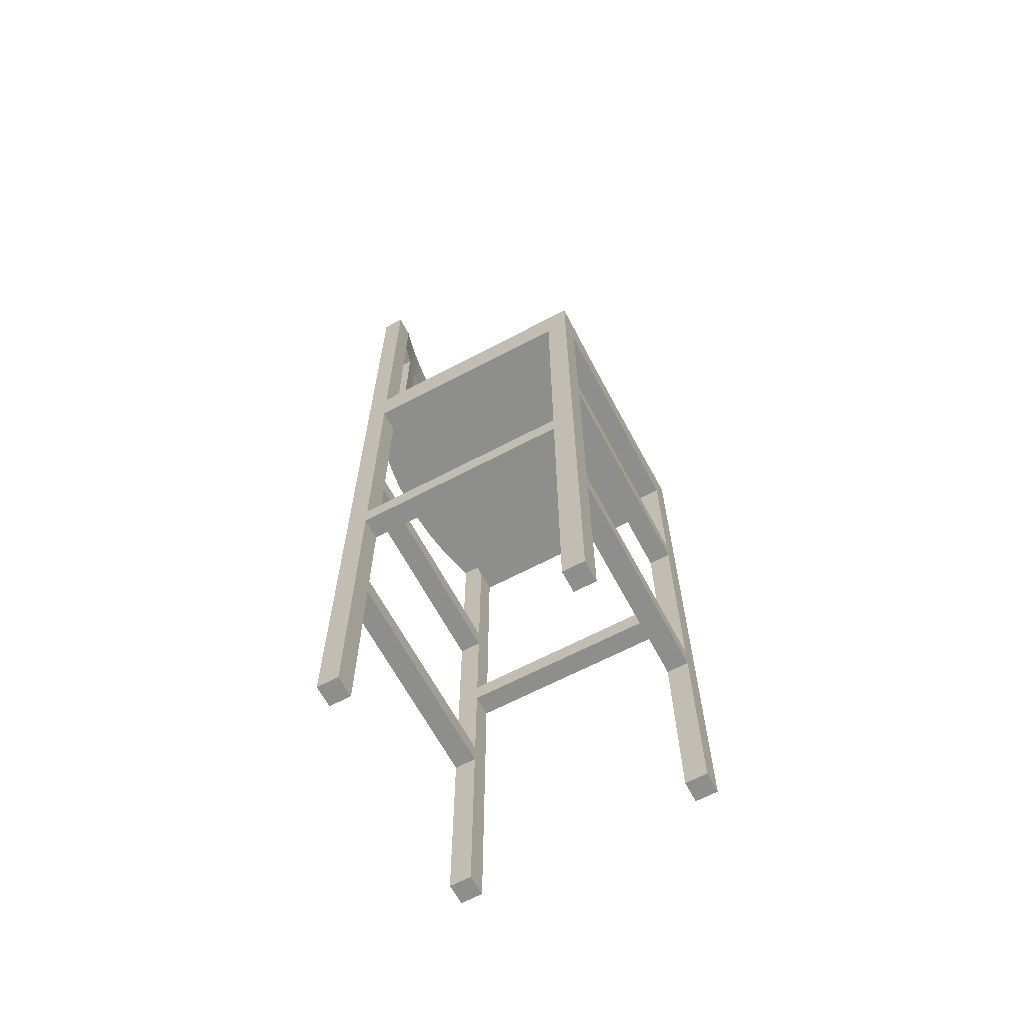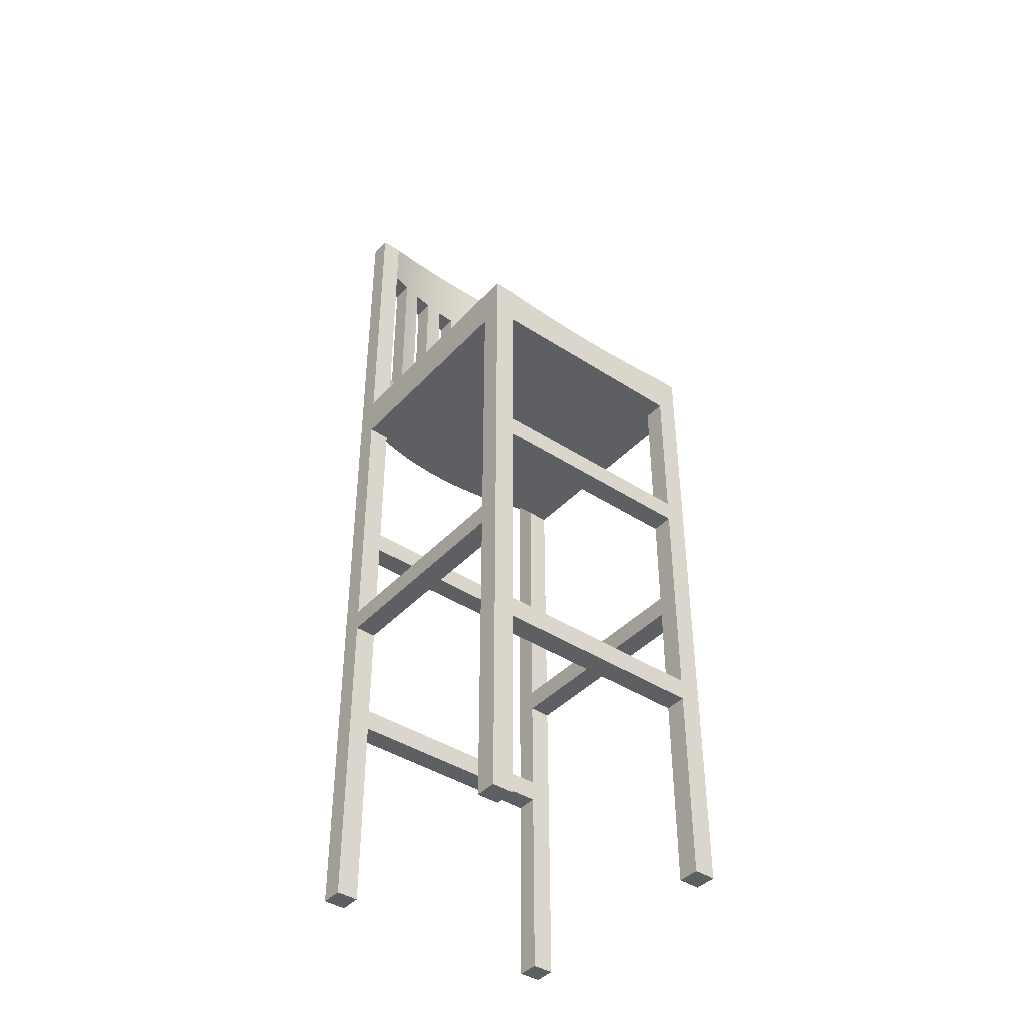
<metadata>
{"format":"obj","ext":"obj","renderer":"f3d","projection":"perspective","resolution":1024,"background":"white","views":[{"elev":-64.9,"azim":118.0,"up":"+Y"},{"elev":-41.4,"azim":141.7,"up":"+Y"}]}
</metadata>
<code>
v 0.1072 -0.6037 -0.17
v 0.1283 -0.6037 -0.191
v 0.1283 -0.6037 -0.17
v 0.1072 -0.6037 -0.191
v -0.1238 0.02641 -0.191
v -0.1028 -0.6037 -0.191
v -0.1238 -0.6037 -0.191
v -0.1028 -0.4147 -0.191
v -0.1028 -0.3937 -0.191
v 0.1072 -0.4147 -0.191
v -0.1028 -0.1836 -0.191
v -0.1028 -0.1626 -0.191
v 0.1072 -0.1836 -0.191
v -0.1028 0.02641 -0.191
v 0.1283 0.02641 -0.191
v 0.1072 -0.3937 -0.191
v 0.1072 -0.1626 -0.191
v 0.1072 0.02641 -0.191
v 0.1283 0.3104 0.06106
v 0.1283 0.02641 0.04005
v 0.1283 0.3104 0.04005
v 0.1283 -0.0156 0.04005
v 0.1283 -0.2781 0.04005
v 0.1283 -0.2992 0.04005
v 0.1283 -0.6037 0.04005
v 0.1283 -0.6037 0.06106
v 0.1283 -0.0156 -0.17
v 0.1283 -0.2781 -0.17
v 0.1283 -0.2992 -0.17
v 0.1072 -0.4147 -0.17
v 0.1072 -0.3937 -0.17
v -0.1028 -0.4147 -0.17
v 0.1072 -0.2992 -0.17
v -0.1238 -0.6037 -0.17
v -0.1028 -0.6037 -0.17
v -0.1238 -0.2992 -0.17
v -0.1028 -0.3937 -0.17
v -0.1028 -0.2992 -0.17
v -0.1238 -0.6037 0.06106
v -0.1238 -0.2992 0.04005
v -0.1238 -0.6037 0.04005
v -0.1238 -0.2781 0.04005
v -0.1238 -0.0156 0.04005
v -0.1238 -0.0156 -0.17
v -0.1238 0.02641 0.04005
v -0.1238 0.3104 0.04005
v -0.1238 0.3104 0.06106
v -0.1238 -0.2781 -0.17
v -0.1028 0.02641 0.04005
v -0.1028 0.3104 0.06106
v -0.1028 0.06842 0.04005
v -0.1028 0.3104 0.04005
v -0.1028 -0.0156 -0.17
v -0.1028 -0.0156 0.04005
v -0.1028 -0.1626 0.04005
v -0.1028 -0.1626 0.06106
v -0.1028 0.06842 0.06106
v -0.1028 -0.1626 -0.17
v 0.1072 -0.1626 -0.17
v 0.1072 -0.0156 -0.17
v 0.1072 0.02641 0.04005
v 0.1072 -0.0156 0.04005
v 0.1072 -0.1626 0.04005
v 0.1072 0.06842 0.04005
v 0.1072 -0.1626 0.06106
v 0.1072 0.3104 0.06106
v 0.1072 0.3104 0.04005
v 0.1072 -0.6037 0.06106
v 0.1072 -0.4147 0.06106
v 0.1072 -0.3937 0.06106
v -0.1028 -0.4147 0.06106
v 0.1072 -0.1836 0.06106
v -0.1028 -0.1836 0.06106
v -0.1028 -0.6037 0.06106
v -0.1028 -0.3937 0.06106
v 0.1072 -0.6037 0.04005
v -0.1028 -0.6037 0.04005
v -0.1028 -0.4147 0.04005
v -0.1028 -0.3937 0.04005
v 0.1072 -0.4147 0.04005
v -0.1028 -0.2992 0.04005
v 0.1072 -0.3937 0.04005
v 0.1072 -0.2992 0.04005
v -0.1028 -0.2781 0.04005
v -0.1028 -0.1836 0.04005
v 0.1072 -0.1836 0.04005
v 0.1072 -0.2781 0.04005
v 0.1072 -0.2781 -0.17
v 0.1072 -0.1836 -0.17
v -0.1028 -0.1836 -0.17
v -0.1028 -0.2781 -0.17
v -0.1028 -0.2782 -0.17
v -0.1238 -0.2782 -0.17
v 0.00222 0.02116 0.05581
v -0.01531 0.02131 -0.191
v 0.00222 0.02116 -0.191
v -0.01531 0.02131 0.05537
v 0.01975 0.02131 0.05537
v 0.01975 0.02131 -0.191
v -0.01554 0.07892 0.05537
v -0.007327 0.07892 0.05557
v -0.01554 0.02131 0.05537
v -0.01554 0.3257 0.05537
v -0.007327 0.2579 0.05557
v -0.01554 0.2579 0.05537
v 0.00222 0.3262 0.05581
v -0.03284 0.02174 -0.191
v -0.03284 0.02174 0.05408
v -0.1028 0.02641 -0.191
v 0.1072 -0.0156 -0.191
v -0.1028 -0.0156 -0.191
v -0.08535 0.02481 -0.191
v -0.06786 0.02349 -0.191
v -0.05036 0.02247 -0.191
v 0.08979 0.02481 -0.191
v 0.1072 0.02641 -0.191
v 0.0723 0.02349 -0.191
v 0.0548 0.02247 -0.191
v 0.03728 0.02174 -0.191
v 0.03728 0.02174 0.05408
v 0.01998 0.02131 0.05537
v 0.01177 0.07892 0.05557
v 0.01177 0.2579 0.05557
v 0.01998 0.2579 0.05537
v 0.01998 0.3257 0.05537
v 0.01998 0.07892 0.05537
v -0.03325 0.3244 0.05405
v -0.02642 0.07892 0.05455
v -0.03325 0.02176 0.05405
v -0.02642 0.2579 0.05455
v -0.05036 0.02247 0.05191
v -0.1028 -0.0156 0.04005
v -0.1028 -0.0156 -0.17
v -0.1028 0.02641 0.04005
v -0.1028 0.07892 0.06106
v -0.1028 0.07892 0.04005
v -0.1028 0.005404 0.04005
v -0.1028 0.005404 0.06106
v -0.08535 0.02481 0.04492
v -0.0857 0.02484 0.04484
v -0.06786 0.02349 0.04887
v -0.06838 0.02353 0.04878
v -0.05088 0.0225 0.05185
v 0.0548 0.02247 0.05191
v 0.03769 0.02176 0.05405
v 0.0723 0.02349 0.04887
v 0.05532 0.0225 0.05185
v 0.08979 0.02481 0.04492
v 0.07282 0.02353 0.04878
v 0.09014 0.02484 0.04484
v 0.1072 0.02641 0.04005
v 0.1072 0.005404 0.04005
v 0.1072 0.07892 0.06106
v 0.1072 0.07892 0.04005
v 0.1072 0.005404 0.06106
v 0.03086 0.2579 0.05455
v 0.03769 0.3244 0.05405
v 0.03086 0.07892 0.05455
v -0.05088 0.3222 0.05185
v -0.04552 0.2579 0.05252
v -0.05088 0.2579 0.05185
v -0.04552 0.07892 0.05252
v -0.05088 0.07892 0.05185
v -0.0857 0.07892 0.06585
v -0.0857 0.005404 0.06585
v -0.1028 0.2579 0.04005
v -0.1028 0.2579 0.06106
v -0.0857 0.07892 0.04484
v 0.09014 0.005404 0.06585
v 0.07282 0.005404 0.06978
v 0.05532 0.005404 0.07285
v 0.03769 0.005404 0.07505
v 0.01998 0.005404 0.07637
v 0.00222 0.005404 0.07681
v -0.01554 0.005404 0.07637
v -0.03325 0.005404 0.07505
v -0.05088 0.005404 0.07285
v -0.06838 0.005404 0.06978
v -0.0857 0.3152 0.04484
v -0.08371 0.2579 0.04529
v -0.0857 0.2579 0.04484
v -0.06838 0.3191 0.04878
v -0.08371 0.07892 0.04529
v -0.06461 0.07892 0.04944
v -0.06461 0.2579 0.04944
v 0.04996 0.07892 0.05252
v 0.04996 0.2579 0.05252
v 0.05532 0.2579 0.05185
v 0.05532 0.3222 0.05185
v 0.05532 0.07892 0.05185
v 0.06905 0.2579 0.04944
v 0.07282 0.3191 0.04878
v 0.06905 0.07892 0.04944
v 0.08815 0.07892 0.04529
v 0.08815 0.2579 0.04529
v 0.09014 0.2579 0.04484
v 0.09014 0.3152 0.04484
v 0.09014 0.07892 0.04484
v 0.1072 0.2579 0.06106
v 0.1072 0.2579 0.04005
v 0.09014 0.07892 0.06585
v -0.06838 0.3191 0.06978
v -0.08371 0.07892 0.0663
v -0.08371 0.2579 0.0663
v -0.0857 0.2579 0.06585
v -0.0857 0.3152 0.06585
v -0.1028 0.3104 0.04005
v -0.1028 0.3104 0.06106
v 0.09014 0.3152 0.06585
v 0.08815 0.2579 0.0663
v 0.09014 0.2579 0.06585
v 0.08815 0.07892 0.0663
v 0.07282 0.3191 0.06978
v 0.06905 0.07892 0.07044
v 0.06905 0.2579 0.07044
v 0.05532 0.2579 0.07285
v 0.05532 0.3222 0.07285
v 0.05532 0.07892 0.07285
v 0.04996 0.2579 0.07352
v 0.04996 0.07892 0.07352
v 0.03769 0.3244 0.07505
v 0.03086 0.07892 0.07556
v 0.03086 0.2579 0.07556
v 0.01998 0.2579 0.07637
v 0.01998 0.3257 0.07637
v 0.01998 0.07892 0.07637
v 0.01177 0.2579 0.07658
v 0.01177 0.07892 0.07658
v 0.00222 0.3262 0.07681
v -0.007327 0.07892 0.07658
v -0.007327 0.2579 0.07658
v -0.01554 0.3257 0.07637
v -0.01554 0.2579 0.07637
v -0.01554 0.07892 0.07637
v -0.02642 0.2579 0.07556
v -0.03325 0.3244 0.07505
v -0.02642 0.07892 0.07556
v -0.04552 0.07892 0.07352
v -0.04552 0.2579 0.07352
v -0.05088 0.2579 0.07285
v -0.05088 0.3222 0.07285
v -0.05088 0.07892 0.07285
v -0.06461 0.2579 0.07044
v -0.06461 0.07892 0.07044
v 0.1072 0.3104 0.04005
v 0.1072 0.3104 0.06106
g group_0_ID5
f 1 2 3
f 2 1 4
f 4 1 2
f 3 2 1
f 5 6 7
f 6 5 8
f 8 5 9
f 8 9 10
f 9 5 11
f 11 5 12
f 11 12 13
f 12 5 14
f 10 2 4
f 2 10 15
f 15 10 16
f 16 10 9
f 15 16 13
f 15 13 17
f 17 13 12
f 15 17 18
f 18 17 15
f 12 13 17
f 17 13 15
f 13 16 15
f 9 10 16
f 16 10 15
f 15 10 2
f 4 2 10
f 14 5 12
f 13 12 11
f 12 5 11
f 11 5 9
f 10 9 8
f 9 5 8
f 8 5 6
f 7 6 5
f 19 20 21
f 20 19 22
f 22 19 23
f 23 19 24
f 24 19 25
f 25 19 26
f 15 27 2
f 27 15 20
f 27 20 22
f 27 3 2
f 3 27 28
f 3 28 29
f 29 28 3
f 28 27 3
f 2 3 27
f 22 20 27
f 20 15 27
f 2 27 15
f 26 19 25
f 25 19 24
f 24 19 23
f 23 19 22
f 22 19 20
f 21 20 19
f 29 1 3
f 1 29 30
f 30 29 31
f 30 31 32
f 31 29 33
f 32 34 35
f 34 32 36
f 36 32 37
f 37 32 31
f 36 37 38
f 38 37 36
f 31 32 37
f 37 32 36
f 36 32 34
f 35 34 32
f 33 29 31
f 32 31 30
f 31 29 30
f 30 29 1
f 3 1 29
f 1 10 4
f 10 1 30
f 30 1 10
f 4 10 1
f 32 10 30
f 10 32 8
f 8 32 10
f 30 10 32
f 32 6 8
f 6 32 35
f 35 32 6
f 8 6 32
f 34 6 35
f 6 34 7
f 7 34 6
f 35 6 34
f 39 40 41
f 40 39 42
f 42 39 43
f 34 5 7
f 5 34 44
f 5 44 45
f 45 44 43
f 45 43 46
f 46 43 47
f 47 43 39
f 36 44 34
f 44 36 48
f 48 36 40
f 48 40 42
f 42 40 48
f 40 36 48
f 48 36 44
f 34 44 36
f 39 43 47
f 47 43 46
f 46 43 45
f 43 44 45
f 45 44 5
f 44 34 5
f 7 5 34
f 43 39 42
f 42 39 40
f 41 40 39
f 5 49 14
f 49 5 45
f 45 5 49
f 14 49 5
f 50 51 52
f 14 53 12
f 53 14 49
f 53 49 54
f 54 49 51
f 54 51 55
f 55 51 56
f 56 51 50
f 56 50 57
f 58 12 53
f 53 12 58
f 57 50 56
f 50 51 56
f 56 51 55
f 55 51 54
f 51 49 54
f 54 49 53
f 49 14 53
f 12 53 14
f 52 51 50
f 12 59 17
f 59 12 58
f 58 12 59
f 17 59 12
f 59 18 17
f 18 59 60
f 60 61 18
f 61 60 62
f 61 62 63
f 61 63 64
f 64 63 65
f 64 65 66
f 66 67 64
f 64 67 66
f 66 65 64
f 65 63 64
f 64 63 61
f 63 62 61
f 62 60 61
f 18 61 60
f 60 59 18
f 17 18 59
f 15 61 20
f 61 15 18
f 18 15 61
f 20 61 15
f 64 20 61
f 20 64 21
f 21 64 67
f 67 64 21
f 21 64 20
f 61 20 64
f 67 19 21
f 19 67 66
f 66 67 19
f 21 19 67
f 19 68 26
f 68 19 69
f 69 19 70
f 69 70 71
f 70 19 72
f 72 19 65
f 72 65 73
f 65 19 66
f 71 39 74
f 39 71 47
f 47 71 75
f 75 71 70
f 47 75 73
f 47 73 56
f 56 73 65
f 47 56 57
f 47 57 50
f 50 57 47
f 57 56 47
f 65 73 56
f 56 73 47
f 73 75 47
f 70 71 75
f 75 71 47
f 47 71 39
f 74 39 71
f 66 19 65
f 73 65 72
f 65 19 72
f 72 19 70
f 71 70 69
f 70 19 69
f 69 19 68
f 26 68 19
f 68 25 26
f 25 68 76
f 76 68 25
f 26 25 68
f 40 77 41
f 77 40 78
f 78 40 79
f 78 79 80
f 79 40 81
f 80 25 76
f 25 80 24
f 24 80 82
f 82 80 79
f 24 82 83
f 83 82 24
f 79 80 82
f 82 80 24
f 24 80 25
f 76 25 80
f 81 40 79
f 80 79 78
f 79 40 78
f 78 40 77
f 41 77 40
f 23 29 28
f 29 23 24
f 24 23 29
f 28 29 23
f 43 84 42
f 84 43 85
f 85 43 55
f 85 55 86
f 55 43 54
f 86 23 87
f 23 86 22
f 22 86 63
f 63 86 55
f 22 63 62
f 62 63 22
f 55 86 63
f 63 86 22
f 22 86 23
f 87 23 86
f 54 43 55
f 86 55 85
f 55 43 85
f 85 43 84
f 42 84 43
f 62 27 22
f 27 62 60
f 60 62 27
f 22 27 62
f 27 88 28
f 88 27 89
f 89 27 59
f 89 59 90
f 59 27 60
f 90 48 91
f 48 90 44
f 44 90 58
f 58 90 59
f 44 58 53
f 53 58 44
f 59 90 58
f 58 90 44
f 44 90 48
f 91 48 90
f 60 27 59
f 90 59 89
f 59 27 89
f 89 27 88
f 28 88 27
f 83 29 24
f 29 83 33
f 33 83 29
f 24 29 83
f 83 88 33
f 88 83 87
f 87 83 82
f 87 82 86
f 86 82 72
f 72 82 70
f 31 13 16
f 13 31 89
f 89 31 33
f 89 33 88
f 88 33 89
f 33 31 89
f 89 31 13
f 16 13 31
f 70 82 72
f 72 82 86
f 86 82 87
f 82 83 87
f 87 83 88
f 33 88 83
f 9 31 16
f 31 9 37
f 37 9 31
f 16 31 9
f 73 84 85
f 84 73 81
f 81 73 79
f 79 73 75
f 84 38 91
f 38 84 81
f 90 9 11
f 9 90 37
f 37 90 91
f 37 91 38
f 38 91 37
f 91 90 37
f 37 90 9
f 11 9 90
f 81 84 38
f 91 38 84
f 75 73 79
f 79 73 81
f 81 73 84
f 85 84 73
f 40 38 81
f 38 40 36
f 36 40 38
f 81 38 40
f 46 50 52
f 50 46 47
f 47 46 50
f 52 50 46
f 46 49 45
f 49 46 51
f 51 46 52
f 52 46 51
f 51 46 49
f 45 49 46
f 39 77 74
f 77 39 41
f 41 39 77
f 74 77 39
f 56 63 65
f 63 56 55
f 55 56 63
f 65 63 56
f 43 53 54
f 53 43 44
f 44 43 53
f 54 53 43
f 71 80 69
f 80 71 78
f 78 71 80
f 69 80 71
f 68 80 76
f 80 68 69
f 69 68 80
f 76 80 68
f 78 74 77
f 74 78 71
f 71 78 74
f 77 74 78
f 79 70 82
f 70 79 75
f 75 79 70
f 82 70 79
f 88 23 28
f 23 88 87
f 87 88 23
f 28 23 88
f 85 72 86
f 72 85 73
f 73 85 72
f 86 72 85
f 48 84 91
f 84 48 42
f 42 48 84
f 91 84 48
f 90 13 89
f 13 90 11
f 11 90 13
f 89 13 90
g group_0_ID13
l 92 93
l 93 48
g group_1_ID20
f 94 95 96
f 95 94 97
f 97 94 95
f 96 95 94
f 98 96 99
f 96 98 94
f 94 98 96
f 99 96 98
f 100 101 102
f 103 104 105
f 94 101 106
f 101 94 97
f 101 97 102
f 106 101 104
f 106 104 103
f 103 104 106
f 104 101 106
f 102 97 101
f 97 94 101
f 106 101 94
f 105 104 103
f 102 101 100
f 97 107 95
f 107 97 102
f 107 102 108
f 108 102 107
f 102 97 107
f 95 107 97
f 109 110 111
f 110 109 112
f 110 112 113
f 110 113 114
f 110 114 107
f 110 107 95
f 110 95 96
f 110 115 116
f 115 110 117
f 117 110 118
f 118 110 119
f 119 110 99
f 99 110 96
f 96 110 99
f 99 110 119
f 119 110 118
f 118 110 117
f 117 110 115
f 116 115 110
f 96 95 110
f 95 107 110
f 107 114 110
f 114 113 110
f 113 112 110
f 112 109 110
f 111 110 109
f 120 99 119
f 99 120 121
f 99 121 98
f 98 121 99
f 121 120 99
f 119 99 120
f 94 122 98
f 122 94 106
f 98 122 121
f 122 106 123
f 123 106 124
f 124 106 125
f 126 121 122
f 122 121 126
f 125 106 124
f 124 106 123
f 123 106 122
f 121 122 98
f 106 94 122
f 98 122 94
f 127 128 129
f 128 127 130
f 130 127 105
f 105 127 103
f 108 100 102
f 100 108 129
f 100 129 128
f 128 129 100
f 129 108 100
f 102 100 108
f 103 127 105
f 105 127 130
f 130 127 128
f 129 128 127
f 108 114 107
f 114 108 129
f 114 129 131
f 131 129 114
f 129 108 114
f 107 114 108
f 132 60 62
f 60 132 110
f 110 132 111
f 111 132 133
f 133 132 111
f 111 132 110
f 110 132 60
f 62 60 132
f 133 109 111
f 109 133 134
f 134 133 132
f 134 135 136
f 135 134 137
f 137 134 132
f 135 137 138
f 138 137 135
f 132 134 137
f 137 134 135
f 136 135 134
f 132 133 134
f 134 133 109
f 111 109 133
f 139 109 112
f 109 139 140
f 109 140 134
f 134 140 109
f 140 139 109
f 112 109 139
f 141 112 113
f 112 141 142
f 112 142 139
f 139 142 112
f 142 141 112
f 113 112 141
f 131 113 114
f 113 131 143
f 113 143 141
f 141 143 113
f 143 131 113
f 114 113 131
f 144 119 118
f 119 144 145
f 119 145 120
f 120 145 119
f 145 144 119
f 118 119 144
f 146 118 117
f 118 146 147
f 118 147 144
f 144 147 118
f 147 146 118
f 117 118 146
f 148 117 115
f 117 148 149
f 117 149 146
f 146 149 117
f 149 148 117
f 115 117 148
f 150 116 151
f 116 150 115
f 115 150 148
f 148 150 115
f 115 150 116
f 151 116 150
f 151 110 116
f 110 151 60
f 60 151 62
f 62 151 152
f 153 151 154
f 151 153 152
f 152 153 155
f 155 153 152
f 152 153 151
f 154 151 153
f 152 151 62
f 62 151 60
f 60 151 110
f 116 110 151
f 125 156 124
f 156 125 157
f 126 120 121
f 120 126 145
f 145 126 158
f 145 158 157
f 157 158 156
f 156 158 157
f 157 158 145
f 158 126 145
f 145 126 120
f 121 120 126
f 157 125 156
f 124 156 125
f 159 160 161
f 129 162 127
f 162 129 131
f 162 131 143
f 162 143 163
f 127 162 160
f 127 160 159
f 159 160 127
f 160 162 127
f 163 143 162
f 143 131 162
f 131 129 162
f 127 162 129
f 161 160 159
f 152 132 62
f 132 152 137
f 137 152 132
f 62 132 152
f 164 138 165
f 138 164 135
f 135 164 138
f 165 138 164
f 135 166 136
f 166 135 167
f 167 135 166
f 136 166 135
f 134 168 140
f 168 134 136
f 136 134 168
f 140 168 134
f 169 152 155
f 152 169 137
f 137 169 170
f 137 170 171
f 137 171 172
f 137 172 173
f 137 173 174
f 137 174 175
f 137 175 176
f 137 176 177
f 137 177 178
f 137 178 165
f 137 165 138
f 138 165 137
f 165 178 137
f 178 177 137
f 177 176 137
f 176 175 137
f 175 174 137
f 174 173 137
f 173 172 137
f 172 171 137
f 171 170 137
f 170 169 137
f 137 169 152
f 155 152 169
f 179 180 181
f 139 182 142
f 182 139 140
f 182 140 183
f 183 140 168
f 182 183 180
f 182 180 179
f 179 180 182
f 180 183 182
f 168 140 183
f 183 140 182
f 140 139 182
f 142 182 139
f 181 180 179
f 141 163 143
f 163 141 142
f 163 142 184
f 184 142 182
f 184 182 185
f 185 182 161
f 161 182 159
f 159 182 161
f 161 182 185
f 185 182 184
f 182 142 184
f 184 142 163
f 142 141 163
f 143 163 141
f 145 186 144
f 186 145 157
f 144 186 147
f 186 157 187
f 187 157 188
f 188 157 189
f 190 147 186
f 186 147 190
f 189 157 188
f 188 157 187
f 187 157 186
f 147 186 144
f 157 145 186
f 144 186 145
f 189 191 188
f 191 189 192
f 190 146 147
f 146 190 149
f 149 190 193
f 149 193 192
f 192 193 191
f 191 193 192
f 192 193 149
f 193 190 149
f 149 190 146
f 147 146 190
f 192 189 191
f 188 191 189
f 192 148 149
f 148 192 150
f 150 192 194
f 194 192 195
f 195 192 196
f 196 192 197
f 198 150 194
f 194 150 198
f 197 192 196
f 196 192 195
f 195 192 194
f 194 192 150
f 150 192 148
f 149 148 192
f 198 151 150
f 151 198 154
f 154 198 151
f 150 151 198
f 199 154 200
f 154 199 153
f 153 199 154
f 200 154 199
f 153 169 155
f 169 153 201
f 201 153 169
f 155 169 153
f 202 165 178
f 165 202 203
f 203 202 204
f 204 202 205
f 205 202 206
f 164 165 203
f 203 165 164
f 206 202 205
f 205 202 204
f 204 202 203
f 203 202 165
f 178 165 202
f 167 207 166
f 207 167 208
f 208 167 207
f 166 207 167
f 209 210 211
f 201 170 169
f 170 201 212
f 170 212 213
f 213 212 210
f 213 210 209
f 209 210 213
f 210 212 213
f 213 212 170
f 212 201 170
f 169 170 201
f 211 210 209
f 170 214 171
f 214 170 213
f 214 213 215
f 215 213 216
f 216 213 217
f 218 171 214
f 214 171 218
f 217 213 216
f 216 213 215
f 215 213 214
f 213 170 214
f 171 214 170
f 217 219 216
f 218 172 171
f 172 218 220
f 172 220 221
f 221 220 219
f 221 219 217
f 217 219 221
f 219 220 221
f 221 220 172
f 220 218 172
f 171 172 218
f 216 219 217
f 172 222 173
f 222 172 221
f 222 221 223
f 223 221 224
f 224 221 225
f 226 173 222
f 222 173 226
f 225 221 224
f 224 221 223
f 223 221 222
f 221 172 222
f 173 222 172
f 225 227 224
f 226 174 173
f 174 226 228
f 174 228 229
f 229 228 227
f 229 227 225
f 225 227 229
f 227 228 229
f 229 228 174
f 228 226 174
f 173 174 226
f 224 227 225
f 174 230 175
f 230 174 229
f 230 229 231
f 231 229 232
f 232 233 231
f 234 175 230
f 230 175 234
f 231 233 232
f 232 229 231
f 231 229 230
f 229 174 230
f 175 230 174
f 232 235 233
f 235 232 236
f 234 176 175
f 176 234 237
f 176 237 236
f 236 237 235
f 235 237 236
f 236 237 176
f 237 234 176
f 175 176 234
f 236 232 235
f 233 235 232
f 176 238 177
f 238 176 236
f 238 236 239
f 239 236 240
f 240 236 241
f 242 177 238
f 238 177 242
f 241 236 240
f 240 236 239
f 239 236 238
f 236 176 238
f 177 238 176
f 241 243 240
f 243 241 202
f 242 178 177
f 178 242 244
f 178 244 202
f 202 244 243
f 243 244 202
f 202 244 178
f 244 242 178
f 177 178 242
f 202 241 243
f 240 243 241
f 207 181 166
f 181 207 179
f 179 207 181
f 166 181 207
f 197 200 196
f 200 197 245
f 245 197 200
f 196 200 197
f 246 200 245
f 200 246 199
f 199 246 200
f 245 200 246
f 206 167 205
f 167 206 208
f 208 206 167
f 205 167 206
f 246 211 199
f 211 246 209
f 209 246 211
f 199 211 246
g group_1_ID26
f 207 208 179
f 206 179 208
f 179 206 182
f 202 182 206
f 182 202 159
f 241 159 202
f 159 241 127
f 236 127 241
f 127 236 103
f 232 103 236
f 103 232 106
f 229 106 232
f 106 229 125
f 225 125 229
f 125 225 157
f 221 157 225
f 157 221 189
f 217 189 221
f 189 217 192
f 213 192 217
f 192 213 197
f 209 197 213
f 197 209 245
f 246 245 209
g group_1_ID34
f 212 194 210
f 195 210 194
f 212 201 194
f 194 201 198
f 198 201 154
f 153 154 201
f 210 195 211
f 195 196 211
f 196 200 211
f 199 211 200
g group_1_ID40
f 214 215 193
f 191 193 215
f 219 187 216
f 187 188 216
f 188 191 216
f 215 216 191
f 220 218 186
f 186 218 190
f 190 218 193
f 214 193 218
f 219 220 187
f 186 187 220
g group_1_ID46
f 223 156 222
f 158 222 156
f 228 226 122
f 122 226 126
f 226 222 126
f 158 126 222
f 227 123 224
f 123 124 224
f 224 124 223
f 156 223 124
f 228 122 227
f 123 227 122
g group_1_ID52
f 230 231 101
f 104 101 231
f 235 130 233
f 130 105 233
f 233 105 231
f 104 231 105
f 237 234 128
f 128 234 100
f 100 234 101
f 230 101 234
f 237 128 235
f 130 235 128
g group_1_ID58
f 238 239 162
f 160 162 239
f 185 161 243
f 243 161 240
f 240 161 239
f 160 239 161
f 184 244 163
f 244 242 163
f 163 242 162
f 238 162 242
f 243 244 185
f 184 185 244
g group_1_ID64
f 204 180 203
f 183 203 180
f 166 181 167
f 167 181 205
f 205 181 204
f 180 204 181
f 136 135 168
f 135 164 168
f 168 164 183
f 203 183 164

</code>
